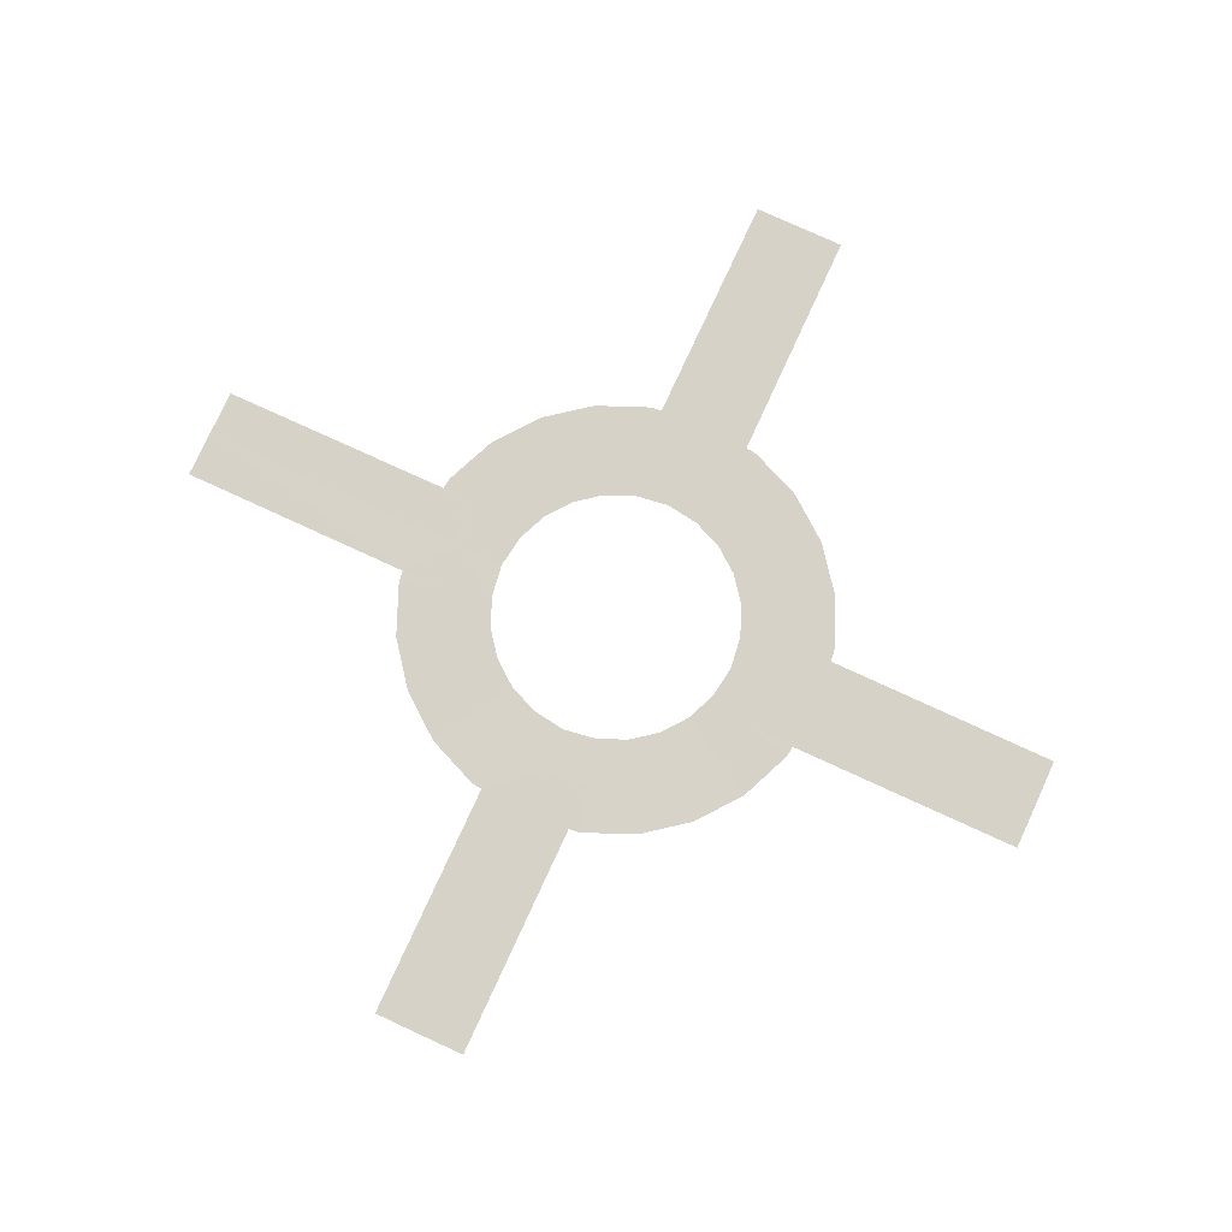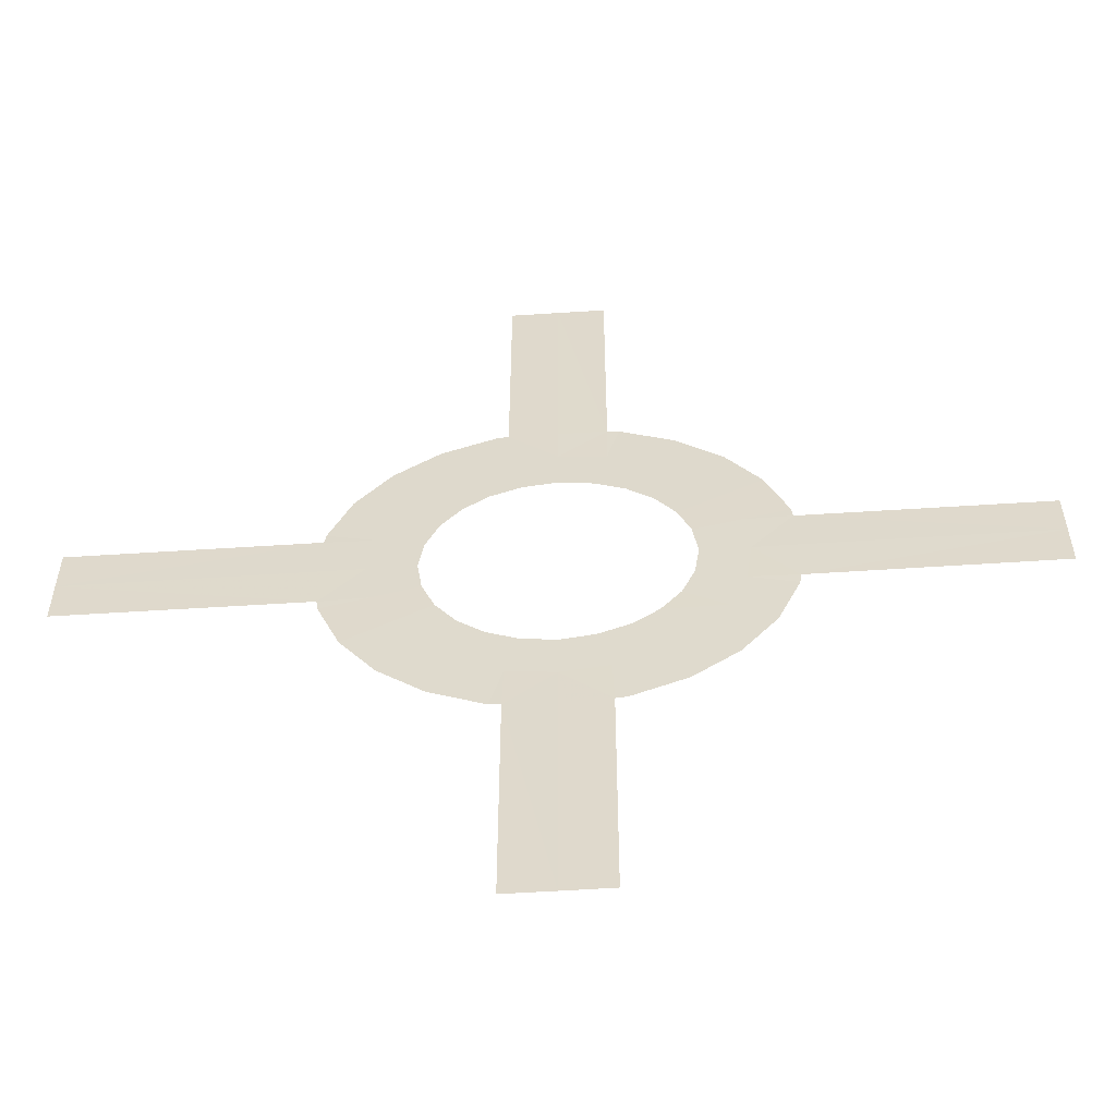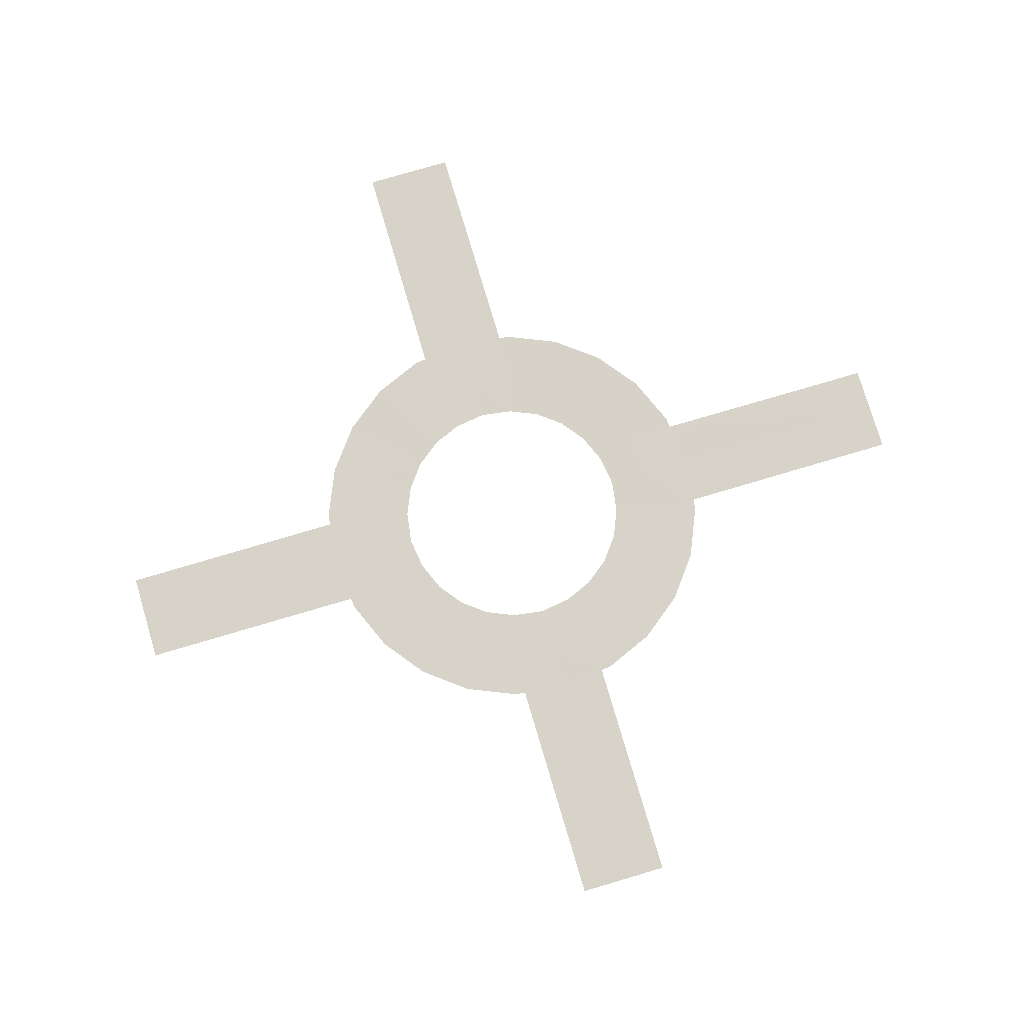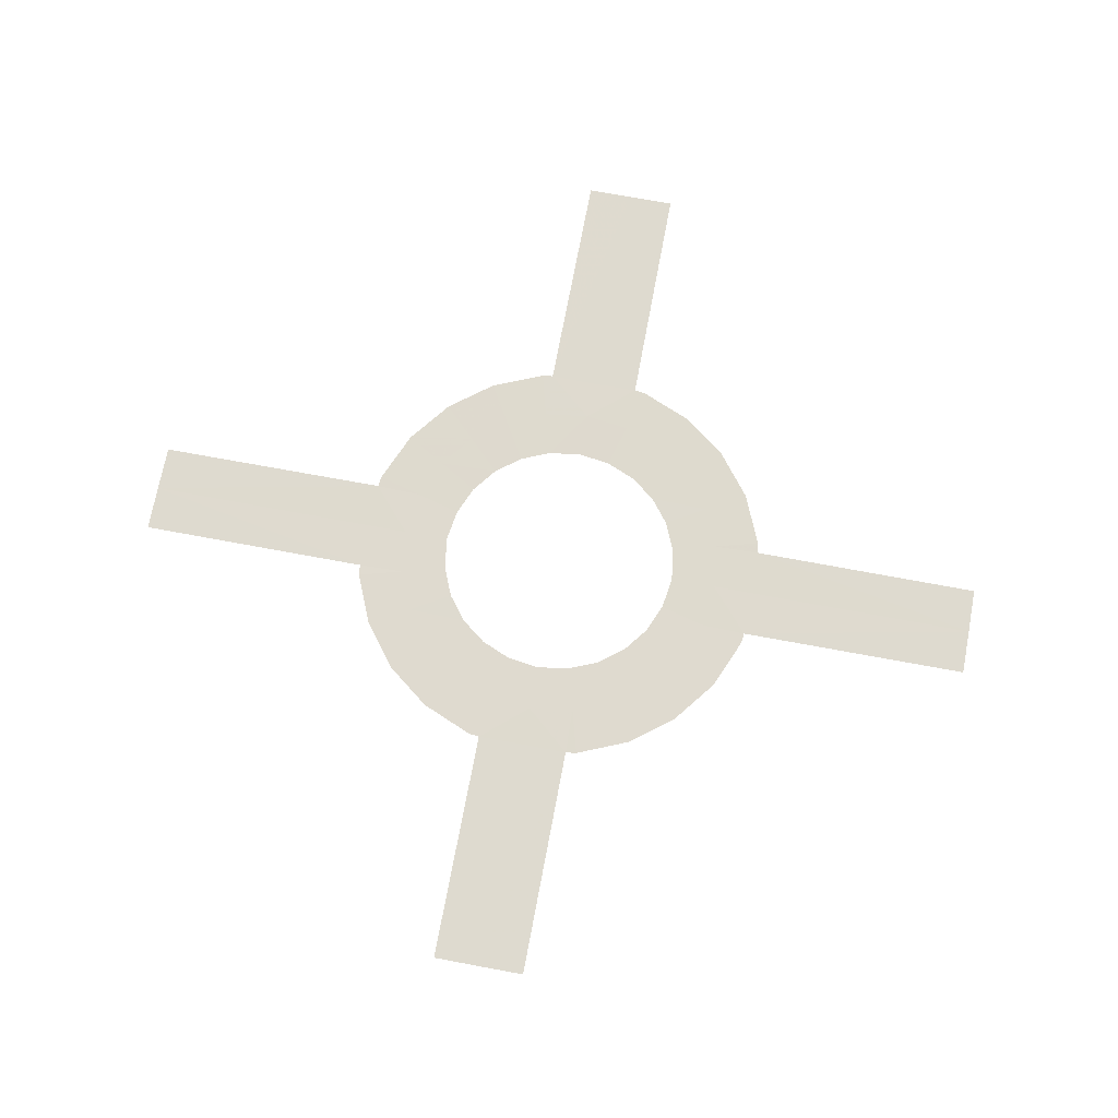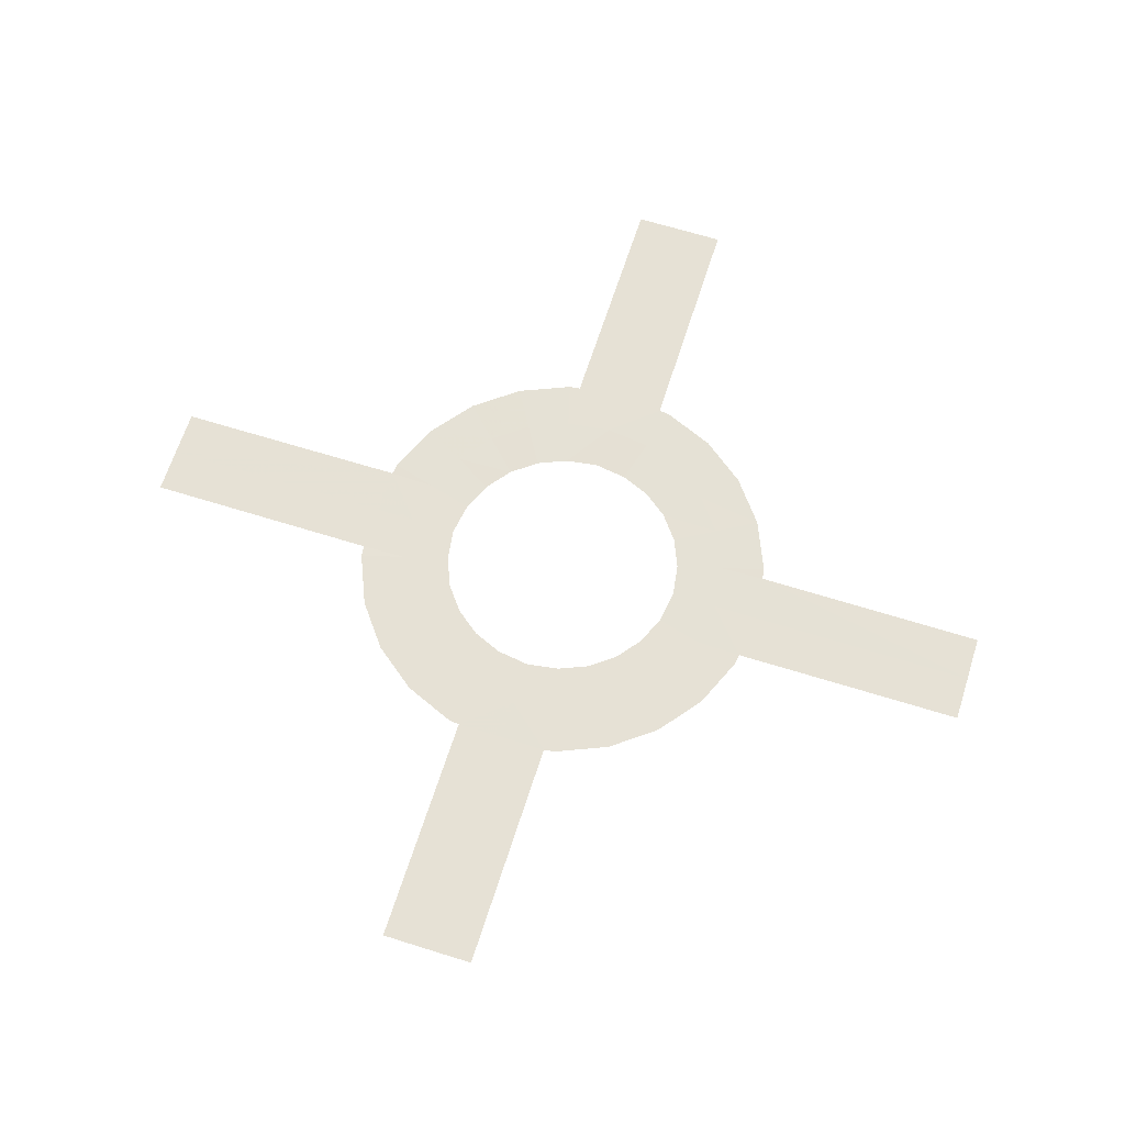
<metadata>
{"format":"obj","ext":"obj","renderer":"f3d","projection":"perspective","resolution":1024,"background":"white","views":[{"elev":77.5,"azim":24.7,"up":"+Z"},{"elev":-56.2,"azim":-176.1,"up":"+Y"},{"elev":77.1,"azim":-106.5,"up":"+Z"},{"elev":71.0,"azim":100.6,"up":"+Z"},{"elev":64.8,"azim":107.6,"up":"+Z"}]}
</metadata>
<code>
g
v  29.19 -29.18 -0.0846
v  40.16 -40.16 0
v  51.14 -51.13 0.0846
v  35.65 -20.81 -0.1265
v  49.04 -28.66 -0.04191
v  62.44 -36.51 0.04268
v  39.8 -10.97 -0.1265
v  54.78 -15.09 -0.04191
v  69.75 -19.22 0.04268
v  41.41 0.006259 -0.0846
v  56.74 0.00626 0.0179
v  70.22 15.51 0.0602
v  70.21 -15.56 0.01829
v  149.1 15.45 -0.006105
v  149.1 -0.003251 -0.006105
v  149.1 -15.46 -0.006105
v  70.09 -0.003268 -0.006105
v  40.16 40.16 0
v  29.18 29.19 -0.0846
v  51.13 51.14 0.0846
v  49.04 28.67 0.04191
v  35.65 20.82 -0.04268
v  62.44 36.52 0.1265
v  54.78 15.1 0.04191
v  39.8 10.98 -0.04268
v  69.75 19.23 0.1265
v  20.81 35.65 -0.1265
v  28.66 49.04 -0.04191
v  36.51 62.44 0.04268
v  10.97 39.8 -0.1265
v  15.09 54.78 -0.04191
v  19.22 69.75 0.04268
v  -0.006261 41.41 -0.0846
v  -0.006263 56.74 0.0179
v  -15.51 70.22 0.0602
v  15.56 70.21 0.01829
v  -15.45 149.1 -0.006105
v  0.003244 149.1 -0.006105
v  15.46 149.1 -0.006105
v  0.003265 70.09 -0.006105
v  -40.16 40.16 0
v  -29.19 29.18 -0.0846
v  -51.14 51.13 0.0846
v  -28.67 49.04 0.04191
v  -20.82 35.65 -0.04268
v  -36.52 62.44 0.1265
v  -15.1 54.78 0.04191
v  -10.98 39.8 -0.04268
v  -19.23 69.75 0.1265
v  -35.65 20.81 -0.1265
v  -49.04 28.66 -0.04191
v  -62.44 36.51 0.04268
v  -39.8 10.97 -0.1265
v  -54.78 15.09 -0.04191
v  -69.75 19.22 0.04268
v  -41.41 -0.006262 -0.0846
v  -56.74 -0.006265 0.0179
v  -70.22 -15.51 0.0602
v  -70.21 15.56 0.01829
v  -149.1 -15.45 -0.006105
v  -149.1 0.003238 -0.006105
v  -149.1 15.46 -0.006105
v  -70.09 0.003262 -0.006105
v  -40.16 -40.16 0
v  -29.18 -29.19 -0.0846
v  -51.13 -51.14 0.0846
v  -49.04 -28.67 0.04191
v  -35.65 -20.82 -0.04268
v  -62.44 -36.52 0.1265
v  -54.78 -15.1 0.04191
v  -39.8 -10.98 -0.04268
v  -69.75 -19.23 0.1265
v  -20.81 -35.65 -0.1265
v  -28.66 -49.04 -0.04191
v  -36.51 -62.44 0.04268
v  -10.97 -39.8 -0.1265
v  -15.09 -54.78 -0.04191
v  -19.22 -69.75 0.04268
v  0.006264 -41.41 -0.0846
v  0.006268 -56.74 0.0179
v  15.51 -70.22 0.0602
v  -15.56 -70.21 0.01829
v  15.45 -149.1 -0.006105
v  -0.003231 -149.1 -0.006105
v  -15.46 -149.1 -0.006105
v  -0.003259 -70.09 -0.006105
v  28.67 -49.04 0.04191
v  20.82 -35.65 -0.04268
v  36.52 -62.44 0.1265
v  15.1 -54.78 0.04191
v  10.98 -39.8 -0.04268
v  19.23 -69.75 0.1265
g road-block_01
f -88 -89 -92 -91
f -87 -88 -91 -90
f -85 -86 -89 -88
f -84 -85 -88 -87
f -82 -83 -86 -85
f -85 -84 -80 -82
f -78 -76 -80 -77
f -78 -79 -81 -76
f -74 -71 -72 -75
f -75 -72 -70 -73
f -71 -68 -69 -72
f -72 -69 -67 -70
f -68 -83 -82 -69
f -81 -67 -69 -82
f -65 -66 -74 -75
f -64 -65 -75 -73
f -62 -63 -66 -65
f -61 -62 -65 -64
f -59 -60 -63 -62
f -62 -61 -57 -59
f -55 -53 -57 -54
f -55 -56 -58 -53
f -51 -48 -49 -52
f -52 -49 -47 -50
f -48 -45 -46 -49
f -49 -46 -44 -47
f -45 -60 -59 -46
f -58 -44 -46 -59
f -42 -43 -51 -52
f -41 -42 -52 -50
f -39 -40 -43 -42
f -38 -39 -42 -41
f -36 -37 -40 -39
f -39 -38 -34 -36
f -32 -30 -34 -31
f -32 -33 -35 -30
f -28 -25 -26 -29
f -29 -26 -24 -27
f -25 -22 -23 -26
f -26 -23 -21 -24
f -22 -37 -36 -23
f -35 -21 -23 -36
f -19 -20 -28 -29
f -18 -19 -29 -27
f -16 -17 -20 -19
f -15 -16 -19 -18
f -13 -14 -17 -16
f -16 -15 -11 -13
f -9 -7 -11 -8
f -9 -10 -12 -7
f -92 -5 -6 -91
f -91 -6 -4 -90
f -5 -2 -3 -6
f -6 -3 -1 -4
f -2 -14 -13 -3
f -12 -1 -3 -13
f -81 -82 -76
f -82 -80 -76
f -58 -59 -53
f -59 -57 -53
f -35 -36 -30
f -36 -34 -30
f -12 -13 -7
f -13 -11 -7
g

</code>
